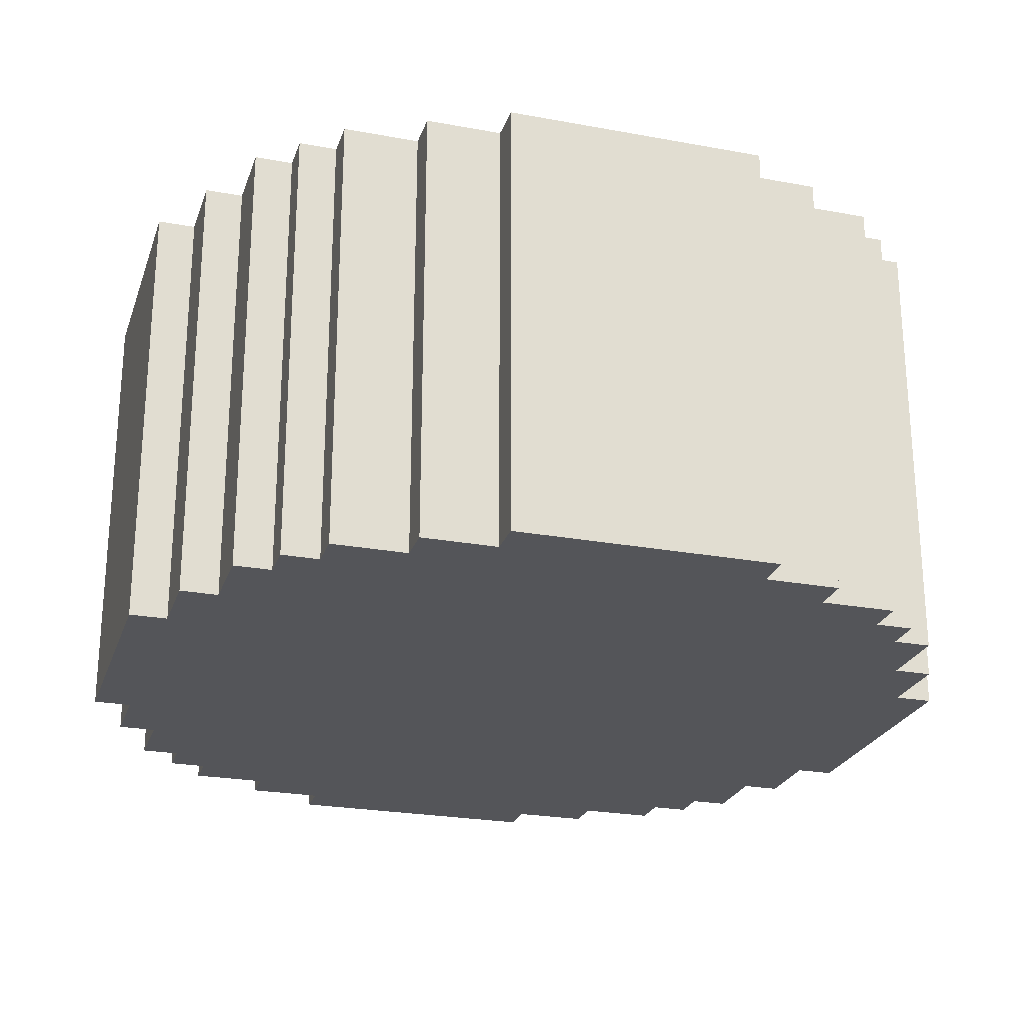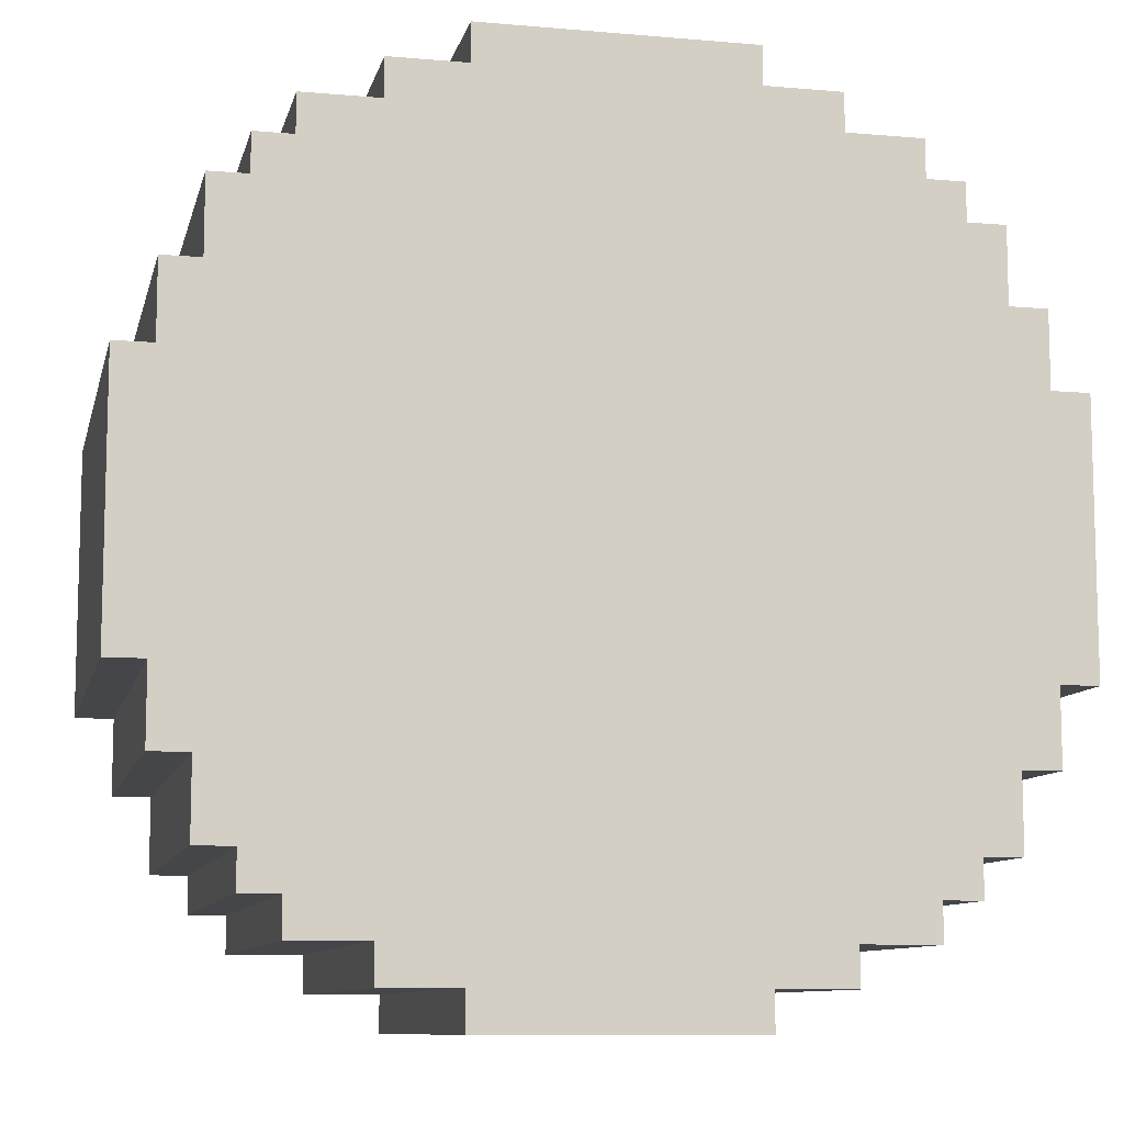
<metadata>
{"format":"obj","ext":"obj","renderer":"f3d","projection":"perspective","resolution":1024,"background":"white","views":[{"elev":-24.6,"azim":-106.8,"up":"+Z"},{"elev":-9.7,"azim":167.3,"up":"+Y"}]}
</metadata>
<code>
o
v -10.2 0.8 0.8
v -10.2 0.8 -0.4
v -10.2 1.5 0.8
v -10.2 1.5 -0.4
v -10.1 0.6 0.8
v -10.1 0.6 -0.4
v -10.1 0.8 0.8
v -10.1 0.8 -0.4
v -10.1 1.5 0.8
v -10.1 1.5 -0.4
v -10.1 1.7 0.8
v -10.1 1.7 -0.4
v -10 0.4 0.8
v -10 0.4 -0.4
v -10 0.6 0.8
v -10 0.6 -0.4
v -10 1.7 0.8
v -10 1.7 -0.4
v -10 1.9 0.8
v -10 1.9 -0.4
v -9.9 0.3 0.8
v -9.9 0.3 -0.4
v -9.9 0.4 0.8
v -9.9 0.4 -0.4
v -9.9 1.9 0.8
v -9.9 1.9 -0.4
v -9.9 2 0.8
v -9.9 2 -0.4
v -9.8 0.2 0.8
v -9.8 0.2 -0.4
v -9.8 0.3 0.8
v -9.8 0.3 -0.4
v -9.8 2 0.8
v -9.8 2 -0.4
v -9.8 2.1 0.8
v -9.8 2.1 -0.4
v -9.6 0.1 0.8
v -9.6 0.1 -0.4
v -9.6 0.2 0.8
v -9.6 0.2 -0.4
v -9.6 2.1 0.8
v -9.6 2.1 -0.4
v -9.6 2.2 0.8
v -9.6 2.2 -0.4
v -9.4 0 0.8
v -9.4 0 -0.4
v -9.4 0.1 0.8
v -9.4 0.1 -0.4
v -9.4 2.2 0.8
v -9.4 2.2 -0.4
v -9.4 2.3 0.8
v -9.4 2.3 -0.4
v -9.3 1 0.4
v -9.3 1 0.3
v -9.3 1.3 0.4
v -9.3 1.3 0.3
v -9.2 0.9 0.4
v -9.2 0.9 0.3
v -9.2 1 0.5
v -9.2 1 0.4
v -9.2 1 0.3
v -9.2 1.3 0.5
v -9.2 1.3 0.4
v -9.2 1.3 0.3
v -9.2 1.4 0.4
v -9.2 1.4 0.3
v -8.8 0.6 0.8
v -8.8 0.6 0.3
v -8.8 0.7 0.8
v -8.8 0.7 0.3
v -8.8 1.6 0.8
v -8.8 1.6 0.3
v -8.8 1.7 0.8
v -8.8 1.7 0.3
v -8.7 0.7 0.8
v -8.7 0.7 0.3
v -8.7 0.8 0.8
v -8.7 0.8 0.3
v -8.7 1.5 0.8
v -8.7 1.5 0.3
v -8.7 1.6 0.8
v -8.7 1.6 0.3
v -8.6 0.8 0.8
v -8.6 0.8 0.3
v -8.6 0.9 0.8
v -8.6 0.9 0.3
v -8.6 1.4 0.8
v -8.6 1.4 0.3
v -8.6 1.5 0.8
v -8.6 1.5 0.3
v -8.5 0.9 0.8
v -8.5 0.9 0.3
v -8.5 1.4 0.8
v -8.5 1.4 0.3
v -9.6 0.9 0.8
v -9.6 0.9 0.3
v -9.6 1.4 0.8
v -9.6 1.4 0.3
v -9.5 0.8 0.8
v -9.5 0.8 0.3
v -9.5 0.9 0.8
v -9.5 0.9 0.3
v -9.5 1.4 0.8
v -9.5 1.4 0.3
v -9.5 1.5 0.8
v -9.5 1.5 0.3
v -9.4 0.7 0.8
v -9.4 0.7 0.3
v -9.4 0.8 0.8
v -9.4 0.8 0.3
v -9.4 1.5 0.8
v -9.4 1.5 0.3
v -9.4 1.6 0.8
v -9.4 1.6 0.3
v -9.3 0.6 0.8
v -9.3 0.6 0.3
v -9.3 0.7 0.8
v -9.3 0.7 0.3
v -9.3 1.6 0.8
v -9.3 1.6 0.3
v -9.3 1.7 0.8
v -9.3 1.7 0.3
v -8.9 0.9 0.4
v -8.9 0.9 0.3
v -8.9 1 0.5
v -8.9 1 0.4
v -8.9 1 0.3
v -8.9 1.3 0.5
v -8.9 1.3 0.4
v -8.9 1.3 0.3
v -8.9 1.4 0.4
v -8.9 1.4 0.3
v -8.8 1 0.4
v -8.8 1 0.3
v -8.8 1.3 0.4
v -8.8 1.3 0.3
v -8.7 0 0.8
v -8.7 0 -0.4
v -8.7 0.1 0.8
v -8.7 0.1 -0.4
v -8.7 2.2 0.8
v -8.7 2.2 -0.4
v -8.7 2.3 0.8
v -8.7 2.3 -0.4
v -8.5 0.1 0.8
v -8.5 0.1 -0.4
v -8.5 0.2 0.8
v -8.5 0.2 -0.4
v -8.5 2.1 0.8
v -8.5 2.1 -0.4
v -8.5 2.2 0.8
v -8.5 2.2 -0.4
v -8.3 0.2 0.8
v -8.3 0.2 -0.4
v -8.3 0.3 0.8
v -8.3 0.3 -0.4
v -8.3 2 0.8
v -8.3 2 -0.4
v -8.3 2.1 0.8
v -8.3 2.1 -0.4
v -8.2 0.3 0.8
v -8.2 0.3 -0.4
v -8.2 0.4 0.8
v -8.2 0.4 -0.4
v -8.2 1.9 0.8
v -8.2 1.9 -0.4
v -8.2 2 0.8
v -8.2 2 -0.4
v -8.1 0.4 0.8
v -8.1 0.4 -0.4
v -8.1 0.6 0.8
v -8.1 0.6 -0.4
v -8.1 1.7 0.8
v -8.1 1.7 -0.4
v -8.1 1.9 0.8
v -8.1 1.9 -0.4
v -8 0.6 0.8
v -8 0.6 -0.4
v -8 0.8 0.8
v -8 0.8 -0.4
v -8 1.5 0.8
v -8 1.5 -0.4
v -8 1.7 0.8
v -8 1.7 -0.4
v -7.9 0.8 0.8
v -7.9 0.8 -0.4
v -7.9 1.5 0.8
v -7.9 1.5 -0.4
v -10.2 0.8 0.8
v -10.2 1.5 0.8
v -10.1 0.6 0.8
v -10.1 0.8 0.8
v -10.1 1.5 0.8
v -10.1 1.7 0.8
v -10 0.4 0.8
v -10 0.6 0.8
v -10 1.7 0.8
v -10 1.9 0.8
v -9.9 0.3 0.8
v -9.9 0.4 0.8
v -9.9 1.9 0.8
v -9.9 2 0.8
v -9.8 0.2 0.8
v -9.8 0.3 0.8
v -9.8 2 0.8
v -9.8 2.1 0.8
v -9.7 0.9 0.8
v -9.7 1.4 0.8
v -9.6 0.1 0.8
v -9.6 0.2 0.8
v -9.6 0.8 0.8
v -9.6 0.9 0.8
v -9.6 1.4 0.8
v -9.6 1.5 0.8
v -9.6 2.1 0.8
v -9.6 2.2 0.8
v -9.5 0.7 0.8
v -9.5 0.8 0.8
v -9.5 0.9 0.8
v -9.5 1.4 0.8
v -9.5 1.5 0.8
v -9.5 1.6 0.8
v -9.4 0 0.8
v -9.4 0.1 0.8
v -9.4 0.6 0.8
v -9.4 0.7 0.8
v -9.4 0.8 0.8
v -9.4 1.5 0.8
v -9.4 1.6 0.8
v -9.4 1.7 0.8
v -9.4 2.2 0.8
v -9.4 2.3 0.8
v -9.3 0.5 0.8
v -9.3 0.6 0.8
v -9.3 0.7 0.8
v -9.3 1.6 0.8
v -9.3 1.7 0.8
v -9.3 1.8 0.8
v -8.8 0.5 0.8
v -8.8 0.6 0.8
v -8.8 0.7 0.8
v -8.8 1.6 0.8
v -8.8 1.7 0.8
v -8.8 1.8 0.8
v -8.7 0 0.8
v -8.7 0.1 0.8
v -8.7 0.6 0.8
v -8.7 0.7 0.8
v -8.7 0.8 0.8
v -8.7 1.5 0.8
v -8.7 1.6 0.8
v -8.7 1.7 0.8
v -8.7 2.2 0.8
v -8.7 2.3 0.8
v -8.6 0.7 0.8
v -8.6 0.8 0.8
v -8.6 0.9 0.8
v -8.6 1.4 0.8
v -8.6 1.5 0.8
v -8.6 1.6 0.8
v -8.5 0.1 0.8
v -8.5 0.2 0.8
v -8.5 0.8 0.8
v -8.5 0.9 0.8
v -8.5 1.4 0.8
v -8.5 1.5 0.8
v -8.5 2.1 0.8
v -8.5 2.2 0.8
v -8.4 0.9 0.8
v -8.4 1.4 0.8
v -8.3 0.2 0.8
v -8.3 0.3 0.8
v -8.3 2 0.8
v -8.3 2.1 0.8
v -8.2 0.3 0.8
v -8.2 0.4 0.8
v -8.2 1.9 0.8
v -8.2 2 0.8
v -8.1 0.4 0.8
v -8.1 0.6 0.8
v -8.1 1.7 0.8
v -8.1 1.9 0.8
v -8 0.6 0.8
v -8 0.8 0.8
v -8 1.5 0.8
v -8 1.7 0.8
v -7.9 0.8 0.8
v -7.9 1.5 0.8
v -9.2 1 0.5
v -9.2 1.3 0.5
v -8.9 1 0.5
v -8.9 1.3 0.5
v -9.3 1 0.4
v -9.3 1.3 0.4
v -9.2 0.9 0.4
v -9.2 1 0.4
v -9.2 1.3 0.4
v -9.2 1.4 0.4
v -8.9 0.9 0.4
v -8.9 1 0.4
v -8.9 1.3 0.4
v -8.9 1.4 0.4
v -8.8 1 0.4
v -8.8 1.3 0.4
v -9.6 0.9 0.3
v -9.6 1.4 0.3
v -9.5 0.8 0.3
v -9.5 0.9 0.3
v -9.5 1.4 0.3
v -9.5 1.5 0.3
v -9.4 0.7 0.3
v -9.4 0.8 0.3
v -9.4 1.5 0.3
v -9.4 1.6 0.3
v -9.3 0.6 0.3
v -9.3 0.7 0.3
v -9.3 1 0.3
v -9.3 1.3 0.3
v -9.3 1.6 0.3
v -9.3 1.7 0.3
v -9.2 0.9 0.3
v -9.2 1 0.3
v -9.2 1.3 0.3
v -9.2 1.4 0.3
v -8.9 0.9 0.3
v -8.9 1 0.3
v -8.9 1.3 0.3
v -8.9 1.4 0.3
v -8.8 0.6 0.3
v -8.8 0.7 0.3
v -8.8 1 0.3
v -8.8 1.3 0.3
v -8.8 1.6 0.3
v -8.8 1.7 0.3
v -8.7 0.7 0.3
v -8.7 0.8 0.3
v -8.7 1.5 0.3
v -8.7 1.6 0.3
v -8.6 0.8 0.3
v -8.6 0.9 0.3
v -8.6 1.4 0.3
v -8.6 1.5 0.3
v -8.5 0.9 0.3
v -8.5 1.4 0.3
v -10.2 0.8 -0.4
v -10.2 1.5 -0.4
v -10.1 0.6 -0.4
v -10.1 0.8 -0.4
v -10.1 1.5 -0.4
v -10.1 1.7 -0.4
v -10 0.4 -0.4
v -10 0.6 -0.4
v -10 1.7 -0.4
v -10 1.9 -0.4
v -9.9 0.3 -0.4
v -9.9 0.4 -0.4
v -9.9 1.9 -0.4
v -9.9 2 -0.4
v -9.8 0.2 -0.4
v -9.8 0.3 -0.4
v -9.8 2 -0.4
v -9.8 2.1 -0.4
v -9.6 0.1 -0.4
v -9.6 0.2 -0.4
v -9.6 2.1 -0.4
v -9.6 2.2 -0.4
v -9.4 0 -0.4
v -9.4 0.1 -0.4
v -9.4 2.2 -0.4
v -9.4 2.3 -0.4
v -8.7 0 -0.4
v -8.7 0.1 -0.4
v -8.7 2.2 -0.4
v -8.7 2.3 -0.4
v -8.5 0.1 -0.4
v -8.5 0.2 -0.4
v -8.5 2.1 -0.4
v -8.5 2.2 -0.4
v -8.3 0.2 -0.4
v -8.3 0.3 -0.4
v -8.3 2 -0.4
v -8.3 2.1 -0.4
v -8.2 0.3 -0.4
v -8.2 0.4 -0.4
v -8.2 1.9 -0.4
v -8.2 2 -0.4
v -8.1 0.4 -0.4
v -8.1 0.6 -0.4
v -8.1 1.7 -0.4
v -8.1 1.9 -0.4
v -8 0.6 -0.4
v -8 0.8 -0.4
v -8 1.5 -0.4
v -8 1.7 -0.4
v -7.9 0.8 -0.4
v -7.9 1.5 -0.4
v -9.4 0 0.8
v -8.7 0 0.8
v -9.4 0 -0.4
v -8.7 0 -0.4
v -9.6 0.1 0.8
v -9.4 0.1 0.8
v -8.7 0.1 0.8
v -8.5 0.1 0.8
v -9.6 0.1 -0.4
v -9.4 0.1 -0.4
v -8.7 0.1 -0.4
v -8.5 0.1 -0.4
v -9.8 0.2 0.8
v -9.6 0.2 0.8
v -8.5 0.2 0.8
v -8.3 0.2 0.8
v -9.8 0.2 -0.4
v -9.6 0.2 -0.4
v -8.5 0.2 -0.4
v -8.3 0.2 -0.4
v -9.9 0.3 0.8
v -9.8 0.3 0.8
v -8.3 0.3 0.8
v -8.2 0.3 0.8
v -9.9 0.3 -0.4
v -9.8 0.3 -0.4
v -8.3 0.3 -0.4
v -8.2 0.3 -0.4
v -10 0.4 0.8
v -9.9 0.4 0.8
v -8.2 0.4 0.8
v -8.1 0.4 0.8
v -10 0.4 -0.4
v -9.9 0.4 -0.4
v -8.2 0.4 -0.4
v -8.1 0.4 -0.4
v -10.1 0.6 0.8
v -10 0.6 0.8
v -8.1 0.6 0.8
v -8 0.6 0.8
v -10.1 0.6 -0.4
v -10 0.6 -0.4
v -8.1 0.6 -0.4
v -8 0.6 -0.4
v -10.2 0.8 0.8
v -10.1 0.8 0.8
v -8 0.8 0.8
v -7.9 0.8 0.8
v -10.2 0.8 -0.4
v -10.1 0.8 -0.4
v -8 0.8 -0.4
v -7.9 0.8 -0.4
v -9.2 0.9 0.4
v -8.9 0.9 0.4
v -9.2 0.9 0.3
v -8.9 0.9 0.3
v -9.2 1 0.5
v -8.9 1 0.5
v -9.3 1 0.4
v -9.2 1 0.4
v -8.9 1 0.4
v -8.8 1 0.4
v -9.3 1 0.3
v -9.2 1 0.3
v -8.9 1 0.3
v -8.8 1 0.3
v -9.6 1.4 0.8
v -9.5 1.4 0.8
v -8.6 1.4 0.8
v -8.5 1.4 0.8
v -9.6 1.4 0.3
v -9.5 1.4 0.3
v -8.6 1.4 0.3
v -8.5 1.4 0.3
v -9.5 1.5 0.8
v -9.4 1.5 0.8
v -8.7 1.5 0.8
v -8.6 1.5 0.8
v -9.5 1.5 0.3
v -9.4 1.5 0.3
v -8.7 1.5 0.3
v -8.6 1.5 0.3
v -9.4 1.6 0.8
v -9.3 1.6 0.8
v -8.8 1.6 0.8
v -8.7 1.6 0.8
v -9.4 1.6 0.3
v -9.3 1.6 0.3
v -8.8 1.6 0.3
v -8.7 1.6 0.3
v -9.3 1.7 0.8
v -8.8 1.7 0.8
v -9.3 1.7 0.3
v -8.8 1.7 0.3
v -9.3 0.6 0.8
v -8.8 0.6 0.8
v -9.3 0.6 0.3
v -8.8 0.6 0.3
v -9.4 0.7 0.8
v -9.3 0.7 0.8
v -8.8 0.7 0.8
v -8.7 0.7 0.8
v -9.4 0.7 0.3
v -9.3 0.7 0.3
v -8.8 0.7 0.3
v -8.7 0.7 0.3
v -9.5 0.8 0.8
v -9.4 0.8 0.8
v -8.7 0.8 0.8
v -8.6 0.8 0.8
v -9.5 0.8 0.3
v -9.4 0.8 0.3
v -8.7 0.8 0.3
v -8.6 0.8 0.3
v -9.6 0.9 0.8
v -9.5 0.9 0.8
v -8.6 0.9 0.8
v -8.5 0.9 0.8
v -9.6 0.9 0.3
v -9.5 0.9 0.3
v -8.6 0.9 0.3
v -8.5 0.9 0.3
v -9.2 1.3 0.5
v -8.9 1.3 0.5
v -9.3 1.3 0.4
v -9.2 1.3 0.4
v -8.9 1.3 0.4
v -8.8 1.3 0.4
v -9.3 1.3 0.3
v -9.2 1.3 0.3
v -8.9 1.3 0.3
v -8.8 1.3 0.3
v -9.2 1.4 0.4
v -8.9 1.4 0.4
v -9.2 1.4 0.3
v -8.9 1.4 0.3
v -10.2 1.5 0.8
v -10.1 1.5 0.8
v -8 1.5 0.8
v -7.9 1.5 0.8
v -10.2 1.5 -0.4
v -10.1 1.5 -0.4
v -8 1.5 -0.4
v -7.9 1.5 -0.4
v -10.1 1.7 0.8
v -10 1.7 0.8
v -8.1 1.7 0.8
v -8 1.7 0.8
v -10.1 1.7 -0.4
v -10 1.7 -0.4
v -8.1 1.7 -0.4
v -8 1.7 -0.4
v -10 1.9 0.8
v -9.9 1.9 0.8
v -8.2 1.9 0.8
v -8.1 1.9 0.8
v -10 1.9 -0.4
v -9.9 1.9 -0.4
v -8.2 1.9 -0.4
v -8.1 1.9 -0.4
v -9.9 2 0.8
v -9.8 2 0.8
v -8.3 2 0.8
v -8.2 2 0.8
v -9.9 2 -0.4
v -9.8 2 -0.4
v -8.3 2 -0.4
v -8.2 2 -0.4
v -9.8 2.1 0.8
v -9.6 2.1 0.8
v -8.5 2.1 0.8
v -8.3 2.1 0.8
v -9.8 2.1 -0.4
v -9.6 2.1 -0.4
v -8.5 2.1 -0.4
v -8.3 2.1 -0.4
v -9.6 2.2 0.8
v -9.4 2.2 0.8
v -8.7 2.2 0.8
v -8.5 2.2 0.8
v -9.6 2.2 -0.4
v -9.4 2.2 -0.4
v -8.7 2.2 -0.4
v -8.5 2.2 -0.4
v -9.4 2.3 0.8
v -8.7 2.3 0.8
v -9.4 2.3 -0.4
v -8.7 2.3 -0.4
f 3 2 1
f 4 2 3
f 7 6 5
f 8 6 7
f 11 10 9
f 12 10 11
f 15 14 13
f 16 14 15
f 19 18 17
f 20 18 19
f 23 22 21
f 24 22 23
f 27 26 25
f 28 26 27
f 31 30 29
f 32 30 31
f 35 34 33
f 36 34 35
f 39 38 37
f 40 38 39
f 43 42 41
f 44 42 43
f 47 46 45
f 48 46 47
f 51 50 49
f 52 50 51
f 55 54 53
f 56 54 55
f 60 58 57
f 61 58 60
f 62 60 59
f 63 60 62
f 65 64 63
f 66 64 65
f 69 68 67
f 70 68 69
f 73 72 71
f 74 72 73
f 77 76 75
f 78 76 77
f 81 80 79
f 82 80 81
f 85 84 83
f 86 84 85
f 89 88 87
f 90 88 89
f 93 92 91
f 94 92 93
f 95 96 97
f 97 96 98
f 99 100 101
f 101 100 102
f 103 104 105
f 105 104 106
f 107 108 109
f 109 108 110
f 111 112 113
f 113 112 114
f 115 116 117
f 117 116 118
f 119 120 121
f 121 120 122
f 123 124 126
f 126 124 127
f 125 126 128
f 128 126 129
f 129 130 131
f 131 130 132
f 133 134 135
f 135 134 136
f 137 138 139
f 139 138 140
f 141 142 143
f 143 142 144
f 145 146 147
f 147 146 148
f 149 150 151
f 151 150 152
f 153 154 155
f 155 154 156
f 157 158 159
f 159 158 160
f 161 162 163
f 163 162 164
f 165 166 167
f 167 166 168
f 169 170 171
f 171 170 172
f 173 174 175
f 175 174 176
f 177 178 179
f 179 178 180
f 181 182 183
f 183 182 184
f 185 186 187
f 187 186 188
f 192 190 189
f 193 190 192
f 196 192 191
f 196 194 193
f 196 193 192
f 197 194 196
f 200 196 195
f 200 198 197
f 200 197 196
f 201 198 200
f 204 200 199
f 204 202 201
f 204 201 200
f 205 202 204
f 207 204 203
f 207 206 205
f 207 205 204
f 208 206 207
f 210 207 203
f 211 207 210
f 212 208 207
f 212 207 211
f 213 206 208
f 213 208 212
f 214 206 213
f 215 206 214
f 217 211 210
f 217 210 209
f 218 212 211
f 218 211 217
f 219 212 218
f 220 214 213
f 221 216 215
f 221 214 220
f 221 215 214
f 222 216 221
f 224 217 209
f 225 217 224
f 226 218 217
f 226 217 225
f 227 218 226
f 228 222 221
f 229 216 222
f 229 222 228
f 230 216 229
f 231 216 230
f 233 225 224
f 233 224 223
f 234 226 225
f 234 225 233
f 235 226 234
f 236 230 229
f 237 232 231
f 237 230 236
f 237 231 230
f 238 232 237
f 239 234 233
f 239 233 223
f 240 234 239
f 243 238 237
f 244 232 238
f 244 238 243
f 245 239 223
f 245 240 239
f 246 240 245
f 247 241 240
f 247 240 246
f 248 241 247
f 251 243 242
f 252 244 243
f 252 243 251
f 253 232 244
f 253 244 252
f 254 232 253
f 255 249 248
f 255 247 246
f 255 248 247
f 256 249 255
f 259 251 250
f 260 253 252
f 260 252 251
f 260 251 259
f 261 255 246
f 261 256 255
f 262 256 261
f 263 257 256
f 263 256 262
f 264 257 263
f 265 259 258
f 266 260 259
f 266 259 265
f 267 253 260
f 267 260 266
f 268 253 267
f 269 264 263
f 269 265 264
f 269 263 262
f 270 267 266
f 270 265 269
f 270 266 265
f 271 269 262
f 271 270 269
f 272 270 271
f 273 267 270
f 273 270 272
f 274 267 273
f 275 273 272
f 276 273 275
f 277 273 276
f 278 273 277
f 279 277 276
f 280 277 279
f 281 277 280
f 282 277 281
f 283 281 280
f 284 281 283
f 285 281 284
f 286 281 285
f 287 285 284
f 288 285 287
f 291 290 289
f 292 290 291
f 296 294 293
f 297 294 296
f 299 296 295
f 300 296 299
f 301 298 297
f 302 298 301
f 303 301 300
f 304 301 303
f 308 306 305
f 309 306 308
f 312 308 307
f 312 310 309
f 312 309 308
f 313 310 312
f 316 312 311
f 316 314 313
f 316 313 312
f 317 314 316
f 318 314 317
f 319 314 318
f 321 316 315
f 321 317 316
f 322 317 321
f 323 320 319
f 323 319 318
f 324 320 323
f 325 321 315
f 328 320 324
f 329 326 325
f 329 325 315
f 330 326 329
f 331 326 330
f 332 328 327
f 333 320 328
f 333 328 332
f 334 320 333
f 335 331 330
f 335 332 331
f 335 333 332
f 336 333 335
f 337 333 336
f 338 333 337
f 339 337 336
f 340 337 339
f 341 337 340
f 342 337 341
f 343 341 340
f 344 341 343
f 345 346 348
f 348 346 349
f 347 348 352
f 349 350 352
f 348 349 352
f 352 350 353
f 351 352 356
f 353 354 356
f 352 353 356
f 356 354 357
f 355 356 360
f 357 358 360
f 356 357 360
f 360 358 361
f 359 360 364
f 361 362 364
f 360 361 364
f 364 362 365
f 363 364 368
f 365 366 368
f 364 365 368
f 368 366 369
f 367 368 371
f 369 370 371
f 368 369 371
f 371 370 372
f 372 370 373
f 373 370 374
f 372 373 375
f 375 373 376
f 376 373 377
f 377 373 378
f 376 377 379
f 379 377 380
f 380 377 381
f 381 377 382
f 380 381 383
f 383 381 384
f 384 381 385
f 385 381 386
f 384 385 387
f 387 385 388
f 388 385 389
f 389 385 390
f 388 389 391
f 391 389 392
f 392 389 393
f 393 389 394
f 392 393 395
f 395 393 396
f 399 398 397
f 400 398 399
f 405 402 401
f 406 402 405
f 407 404 403
f 408 404 407
f 413 410 409
f 414 410 413
f 415 412 411
f 416 412 415
f 421 418 417
f 422 418 421
f 423 420 419
f 424 420 423
f 429 426 425
f 430 426 429
f 431 428 427
f 432 428 431
f 437 434 433
f 438 434 437
f 439 436 435
f 440 436 439
f 445 442 441
f 446 442 445
f 447 444 443
f 448 444 447
f 451 450 449
f 452 450 451
f 456 454 453
f 457 454 456
f 459 456 455
f 460 456 459
f 461 458 457
f 462 458 461
f 467 464 463
f 468 464 467
f 469 466 465
f 470 466 469
f 475 472 471
f 476 472 475
f 477 474 473
f 478 474 477
f 483 480 479
f 484 480 483
f 485 482 481
f 486 482 485
f 489 488 487
f 490 488 489
f 491 492 493
f 493 492 494
f 495 496 499
f 499 496 500
f 497 498 501
f 501 498 502
f 503 504 507
f 507 504 508
f 505 506 509
f 509 506 510
f 511 512 515
f 515 512 516
f 513 514 517
f 517 514 518
f 519 520 522
f 522 520 523
f 521 522 525
f 525 522 526
f 523 524 527
f 527 524 528
f 529 530 531
f 531 530 532
f 533 534 537
f 537 534 538
f 535 536 539
f 539 536 540
f 541 542 545
f 545 542 546
f 543 544 547
f 547 544 548
f 549 550 553
f 553 550 554
f 551 552 555
f 555 552 556
f 557 558 561
f 561 558 562
f 559 560 563
f 563 560 564
f 565 566 569
f 569 566 570
f 567 568 571
f 571 568 572
f 573 574 577
f 577 574 578
f 575 576 579
f 579 576 580
f 581 582 583
f 583 582 584

</code>
